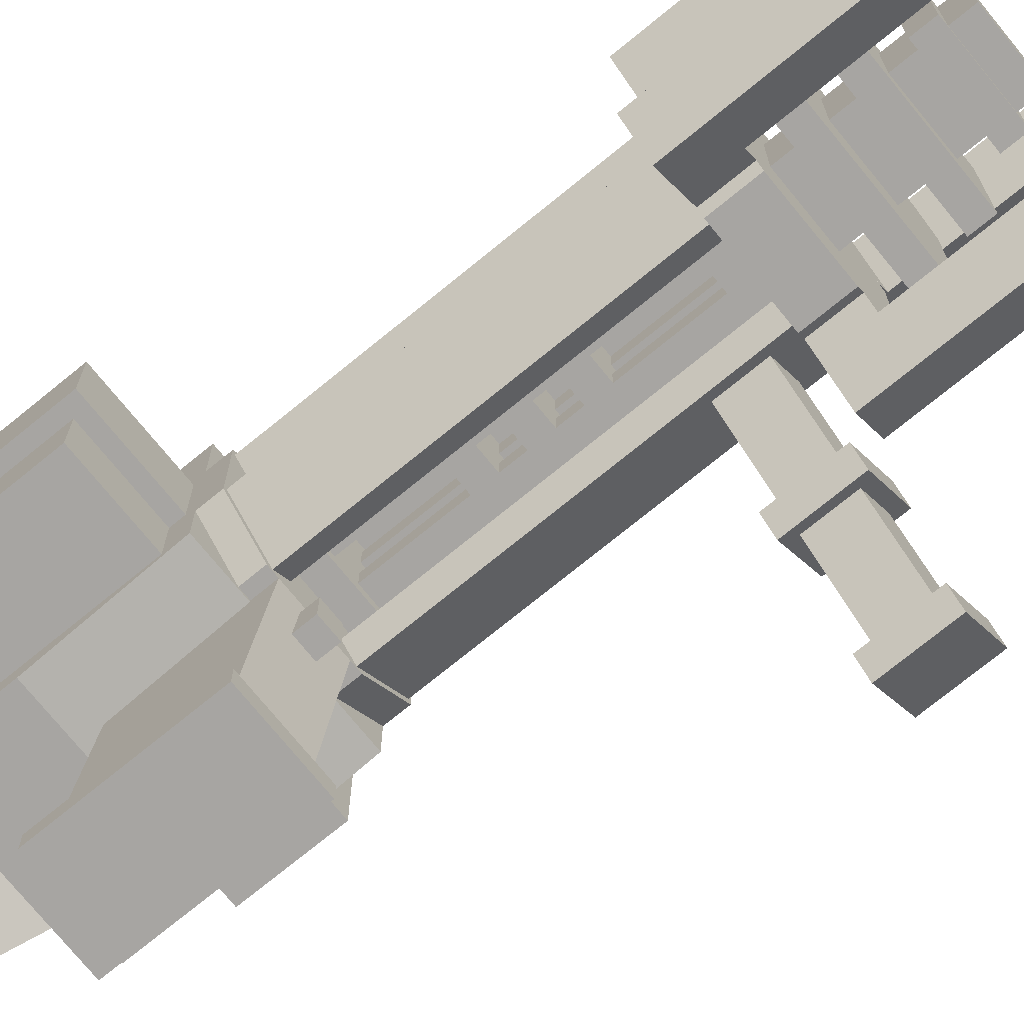
<metadata>
{"format":"obj","ext":"obj","renderer":"f3d","projection":"perspective","resolution":1024,"background":"white","views":[{"elev":-73.9,"azim":129.2,"up":"+Y"}]}
</metadata>
<code>
o Stabilizer_cube.008
v 0.7688 0.04688 0.925
v 0.7688 -0.04688 0.925
v 0.7688 0.04688 0.7
v 0.7688 -0.04688 0.7
v 0.625 0.04688 0.7
v 0.625 -0.04688 0.7
v 0.625 0.04688 0.925
v 0.625 -0.04688 0.925
v 0.75 0.125 0.9062
v 0.75 -0.125 0.9062
v 0.75 0.125 0.7187
v 0.75 -0.125 0.7187
v 0.625 0.125 0.7187
v 0.625 -0.125 0.7187
v 0.625 0.125 0.9062
v 0.625 -0.125 0.9062
f 7 1 3 5
f 6 4 2 8
f 8 2 1 7
f 4 6 5 3
f 2 4 3 1
f 15 9 11 13
f 14 12 10 16
f 16 10 9 15
f 12 14 13 11
f 10 12 11 9
o Inlay_cube.009
v 0.5625 0.1875 0.75
v 0.5625 0.1562 0.75
v 0.5625 0.1875 0.1875
v 0.5625 0.1562 0.1875
v 0.4375 0.1875 0.1875
v 0.4375 0.1562 0.1875
v 0.4375 0.1875 0.75
v 0.4375 0.1562 0.75
v 0.5625 0.125 0.125
v 0.5625 0.125 0.1562
v 0.4375 0.125 0.125
v 0.4375 0.125 0.1562
v 0.5625 0.1875 0.875
v 0.5625 0.1562 0.875
v 0.4375 0.1875 0.875
v 0.4375 0.1562 0.875
v 0.625 0.1562 0.875
v 0.6562 0.1875 0.875
v 0.625 0.1562 0.75
v 0.6562 0.1875 0.75
v 0.375 0.1562 0.875
v 0.375 0.1562 0.75
v 0.3438 0.1875 0.75
v 0.3438 0.1875 0.875
v 0.625 0.125 0.875
v 0.6562 0.125 0.875
v 0.625 0.125 0.75
v 0.6562 0.125 0.75
v 0.375 -0.125 0.875
v 0.375 -0.125 0.75
v 0.3438 -0.125 0.75
v 0.3438 -0.125 0.875
f 23 17 19 21
f 22 20 18 24
f 17 23 31 29
f 20 22 28 26
f 18 20 19 17
f 22 24 23 21
f 22 21 27 28
f 19 20 26 25
f 21 19 25 27
f 32 30 29 31
f 18 17 36 35
f 17 29 34 36
f 29 30 33 34
f 32 31 40 37
f 23 24 38 39
f 31 23 39 40
f 34 33 41 42
f 36 34 42 44
f 35 36 44 43
f 40 39 47 48
f 39 38 46 47
f 37 40 48 45
f 48 47 46 45
o Beam_Augment_Continuous_cube.023
v 0.5469 -0.01562 0.625
v 0.5469 -0.04688 0.625
v 0.5469 -0.01562 0.2188
v 0.5469 -0.04688 0.2188
v 0.5156 -0.01562 0.2188
v 0.5156 -0.04688 0.2188
v 0.5156 -0.01562 0.625
v 0.5156 -0.04688 0.625
v 0.4844 -0.04688 0.625
v 0.4531 -0.04688 0.625
v 0.4844 -0.04688 0.2188
v 0.4531 -0.04688 0.2188
v 0.4844 -0.01562 0.2188
v 0.4531 -0.01562 0.2188
v 0.4844 -0.01562 0.625
v 0.4531 -0.01562 0.625
v 0.4531 0.01562 0.625
v 0.4531 0.04688 0.625
v 0.4531 0.01562 0.2188
v 0.4531 0.04688 0.2188
v 0.4844 0.01562 0.2188
v 0.4844 0.04688 0.2188
v 0.4844 0.01562 0.625
v 0.4844 0.04688 0.625
v 0.5156 0.04688 0.625
v 0.5469 0.04688 0.625
v 0.5156 0.04688 0.2188
v 0.5469 0.04688 0.2188
v 0.5156 0.01562 0.2188
v 0.5469 0.01562 0.2188
v 0.5156 0.01562 0.625
v 0.5469 0.01562 0.625
f 55 49 51 53
f 54 52 50 56
f 50 52 51 49
f 54 56 55 53
f 63 57 59 61
f 62 60 58 64
f 58 60 59 57
f 62 64 63 61
f 71 65 67 69
f 70 68 66 72
f 66 68 67 65
f 70 72 71 69
f 79 73 75 77
f 78 76 74 80
f 74 76 75 73
f 78 80 79 77
o Back_cube.027
v 0.5344 -0.03125 1.094
v 0.5344 -0.2188 1.094
v 0.5617 0.03125 1
v 0.5617 -0.1562 1
v 0.4367 0.03125 1
v 0.4367 -0.1562 1
v 0.4719 -0.03125 1.094
v 0.4719 -0.2188 1.094
v 0.5344 -0.03125 1.188
v 0.5344 -0.2188 1.188
v 0.4719 -0.03125 1.188
v 0.4719 -0.2188 1.188
v 0.5344 0.003906 1.281
v 0.5344 -0.2188 1.281
v 0.4719 0.003906 1.281
v 0.4719 -0.2188 1.281
v 0.625 -0.1562 1
v 0.625 0.1562 0.6875
v 0.625 -0.1289 0.6875
v 0.375 0.1562 0.6875
v 0.375 -0.1289 0.6875
v 0.375 -0.1562 1
v 0.625 0.1562 0.875
v 0.625 -0.1562 0.875
v 0.375 0.1562 0.875
v 0.375 -0.1562 0.875
v 0.625 0.03125 1
v 0.625 0.03125 0.6875
v 0.375 0.03125 0.6875
v 0.625 0.03125 0.875
v 0.375 0.03125 1
v 0.375 0.03125 0.875
v 0.5469 -0.125 0.8438
v 0.5469 -0.375 0.875
v 0.5469 -0.125 0.6562
v 0.5469 -0.375 0.6875
v 0.4531 -0.125 0.6562
v 0.4531 -0.375 0.6875
v 0.4531 -0.125 0.8438
v 0.4531 -0.375 0.875
v 0.4375 -0.4062 0.8906
v 0.4375 -0.375 0.8906
v 0.4375 -0.4062 0.6719
v 0.4375 -0.375 0.6719
v 0.5625 -0.4062 0.8906
v 0.5625 -0.375 0.8906
v 0.5625 -0.4062 0.6719
v 0.5625 -0.375 0.6719
v 0.4844 -0.1875 0.6836
v 0.4844 -0.1406 0.6836
v 0.4844 -0.1875 0.6367
v 0.4844 -0.1406 0.6367
v 0.5156 -0.1875 0.6836
v 0.5156 -0.1406 0.6836
v 0.5156 -0.1875 0.6367
v 0.5156 -0.1406 0.6367
f 87 81 83 85
f 86 84 82 88
f 81 87 91 89
f 82 84 83 81
f 86 88 87 85
f 92 90 94 96
f 87 88 92 91
f 82 81 89 90
f 88 82 90 92
f 96 94 93 95
f 91 92 96 95
f 89 91 95 93
f 90 89 93 94
f 109 112 105 100
f 105 103 98 100
f 99 101 109 108
f 106 104 97 102
f 104 99 108 110
f 106 102 111 112
f 108 109 100 98
f 110 108 98 103
f 101 99 104 106
f 102 97 107 111
f 97 104 110 107
f 101 106 112 109
f 105 111 107 103
f 112 111 105
f 103 107 110
f 120 114 113 119
f 116 118 117 115
f 114 116 115 113
f 118 120 119 117
f 121 122 124 123
f 123 124 128 127
f 127 128 126 125
f 125 126 122 121
f 123 127 125 121
f 128 124 122 126
f 129 130 132 131
f 131 132 136 135
f 135 136 134 133
f 131 135 133 129
f 136 132 130 134
o Middle_Supports_cube.003
v 0.6215 0.05524 0.6562
v 0.5994 0.03315 0.6562
v 0.6215 0.05524 0.1875
v 0.5994 0.03315 0.1875
v 0.5552 0.1215 0.1875
v 0.5331 0.09944 0.1875
v 0.5552 0.1215 0.6562
v 0.5331 0.09944 0.6562
v 0.4448 0.1215 0.6562
v 0.4669 0.09944 0.6562
v 0.4448 0.1215 0.1875
v 0.4669 0.09944 0.1875
v 0.3785 0.05524 0.1875
v 0.4006 0.03315 0.1875
v 0.3785 0.05524 0.6562
v 0.4006 0.03315 0.6562
v 0.5552 -0.1215 0.6562
v 0.5331 -0.09944 0.6562
v 0.5552 -0.1215 0.1875
v 0.5331 -0.09944 0.1875
v 0.6215 -0.05524 0.1875
v 0.5994 -0.03315 0.1875
v 0.6215 -0.05524 0.6562
v 0.5994 -0.03315 0.6562
v 0.3785 -0.05524 0.6562
v 0.4006 -0.03315 0.6562
v 0.3785 -0.05524 0.1875
v 0.4006 -0.03315 0.1875
v 0.4448 -0.1215 0.1875
v 0.4669 -0.09944 0.1875
v 0.4448 -0.1215 0.6562
v 0.4669 -0.09944 0.6562
f 143 137 139 141
f 142 140 138 144
f 138 140 139 137
f 142 144 143 141
f 151 145 147 149
f 150 148 146 152
f 146 148 147 145
f 150 152 151 149
f 159 153 155 157
f 158 156 154 160
f 154 156 155 153
f 158 160 159 157
f 167 161 163 165
f 166 164 162 168
f 162 164 163 161
f 166 168 167 165
o Handle_Front_Cube.001
v 0.1931 -0.2627 0.2812
v 0.392 -0.06384 0.2812
v 0.1931 -0.2627 0.2188
v 0.392 -0.06384 0.2188
v 0.2373 -0.3069 0.2812
v 0.4362 -0.108 0.2812
v 0.2373 -0.3069 0.2188
v 0.4362 -0.108 0.2188
v 0.2262 -0.3401 0.2969
v 0.1599 -0.2738 0.2969
v 0.2262 -0.3401 0.2031
v 0.1599 -0.2738 0.2031
v 0.2483 -0.318 0.2969
v 0.182 -0.2517 0.2969
v 0.2483 -0.318 0.2031
v 0.182 -0.2517 0.2031
v 0.3367 -0.2296 0.2969
v 0.2704 -0.1633 0.2969
v 0.3367 -0.2296 0.2031
v 0.2704 -0.1633 0.2031
v 0.3588 -0.2075 0.2969
v 0.2925 -0.1412 0.2969
v 0.3588 -0.2075 0.2031
v 0.2925 -0.1412 0.2031
f 169 170 172 171
f 171 172 176 175
f 175 176 174 173
f 173 174 170 169
f 177 178 180 179
f 179 180 184 183
f 183 184 182 181
f 181 182 178 177
f 179 183 181 177
f 184 180 178 182
f 185 186 188 187
f 187 188 192 191
f 191 192 190 189
f 189 190 186 185
f 187 191 189 185
f 192 188 186 190
o Impetus_Gem_Cube.002
v 0.4531 0.0606 0.9706
v 0.4531 0.07718 0.9872
v 0.4531 0.1269 0.9044
v 0.4531 0.1435 0.9209
v 0.5469 0.0606 0.9706
v 0.5469 0.07718 0.9872
v 0.5469 0.1269 0.9044
v 0.5469 0.1435 0.9209
f 193 194 196 195
f 195 196 200 199
f 199 200 198 197
f 197 198 194 193
f 200 196 194 198
o Focus_Supports_cube.029
v 0.6326 0.08839 0.125
v 0.5884 0.1326 0.125
v 0.6326 0.08839 -0.1562
v 0.5884 0.1326 -0.1562
v 0.6768 0.1326 -0.1562
v 0.6326 0.1768 -0.1562
v 0.6768 0.1326 0.1875
v 0.6326 0.1768 0.1875
v 0.5715 0.1157 0.1875
v 0.6157 0.0715 0.1875
v 0.5715 0.1157 0.125
v 0.6157 0.0715 0.125
v 0.5442 0.08839 -0.2812
v 0.5884 0.04419 -0.2812
v 0.5442 0.08839 -0.2188
v 0.5884 0.04419 -0.2188
v 0.4116 0.1326 0.125
v 0.3674 0.08839 0.125
v 0.4116 0.1326 -0.1562
v 0.3674 0.08839 -0.1562
v 0.3674 0.1768 -0.1562
v 0.3232 0.1326 -0.1562
v 0.3674 0.1768 0.1875
v 0.3232 0.1326 0.1875
v 0.3843 0.0715 0.1875
v 0.4285 0.1157 0.1875
v 0.3843 0.0715 0.125
v 0.4285 0.1157 0.125
v 0.4116 0.04419 -0.2812
v 0.4558 0.08839 -0.2812
v 0.4116 0.04419 -0.2188
v 0.4558 0.08839 -0.2188
v 0.5884 -0.1326 0.125
v 0.6326 -0.08839 0.125
v 0.5884 -0.1326 -0.1562
v 0.6326 -0.08839 -0.1562
v 0.6326 -0.1768 -0.1562
v 0.6768 -0.1326 -0.1562
v 0.6326 -0.1768 0.1875
v 0.6768 -0.1326 0.1875
v 0.6157 -0.0715 0.1875
v 0.5715 -0.1157 0.1875
v 0.6157 -0.0715 0.125
v 0.5715 -0.1157 0.125
v 0.5884 -0.04419 -0.2812
v 0.5442 -0.08839 -0.2812
v 0.5884 -0.04419 -0.2188
v 0.5442 -0.08839 -0.2188
v 0.3674 -0.08839 0.125
v 0.4116 -0.1326 0.125
v 0.3674 -0.08839 -0.1562
v 0.4116 -0.1326 -0.1562
v 0.3232 -0.1326 -0.1562
v 0.3674 -0.1768 -0.1562
v 0.3232 -0.1326 0.1875
v 0.3674 -0.1768 0.1875
v 0.4285 -0.1157 0.1875
v 0.3843 -0.0715 0.1875
v 0.4285 -0.1157 0.125
v 0.3843 -0.0715 0.125
v 0.4558 -0.08839 -0.2812
v 0.4116 -0.04419 -0.2812
v 0.4558 -0.08839 -0.2188
v 0.4116 -0.04419 -0.2188
f 203 204 215 216
f 207 201 203 205
f 206 204 202 208
f 202 204 203 201
f 206 208 207 205
f 208 202 211 209
f 207 208 209 210
f 202 201 212 211
f 201 207 210 212
f 206 205 214 213
f 204 206 213 215
f 205 203 216 214
f 219 220 231 232
f 223 217 219 221
f 222 220 218 224
f 218 220 219 217
f 222 224 223 221
f 224 218 227 225
f 223 224 225 226
f 218 217 228 227
f 217 223 226 228
f 222 221 230 229
f 220 222 229 231
f 221 219 232 230
f 235 236 247 248
f 239 233 235 237
f 238 236 234 240
f 234 236 235 233
f 238 240 239 237
f 240 234 243 241
f 239 240 241 242
f 234 233 244 243
f 233 239 242 244
f 238 237 246 245
f 236 238 245 247
f 237 235 248 246
f 251 252 263 264
f 255 249 251 253
f 254 252 250 256
f 250 252 251 249
f 254 256 255 253
f 256 250 259 257
f 255 256 257 258
f 250 249 260 259
f 249 255 258 260
f 254 253 262 261
f 252 254 261 263
f 253 251 264 262
o Back_Support_cube.036
v 0.4375 0.125 0.6562
v 0.4375 0.125 0.6875
v 0.4375 -0.125 0.6875
v 0.4375 -0.125 0.6562
v 0.5625 0.125 0.6562
v 0.5625 0.125 0.6875
v 0.5625 -0.125 0.6875
v 0.5625 -0.125 0.6562
v 0.625 0.0625 0.6875
v 0.625 0.0625 0.6562
v 0.375 0.0625 0.6562
v 0.375 0.0625 0.6875
v 0.625 -0.0625 0.6875
v 0.625 -0.0625 0.6562
v 0.375 -0.0625 0.6562
v 0.375 -0.0625 0.6875
v 0.4375 0.0625 0.625
v 0.4375 -0.0625 0.625
v 0.4375 0.0625 0.6562
v 0.4375 -0.0625 0.6562
v 0.5625 0.0625 0.6562
v 0.5625 -0.0625 0.6562
v 0.5625 0.0625 0.625
v 0.5625 -0.0625 0.625
f 268 272 271 267
f 266 270 269 265
f 279 280 276 275
f 277 278 274 273
f 270 273 274 269
f 265 275 276 266
f 268 267 280 279
f 271 272 278 277
f 265 269 274 278 272 268 279 275
f 287 281 283 285
f 286 284 282 288
f 288 282 281 287
f 282 284 283 281
f 286 288 287 285
o Front_Support_cube.005
v 0.4375 0.125 0.125
v 0.4375 0.125 0.1875
v 0.4375 -0.125 0.1875
v 0.4375 -0.125 0.125
v 0.5625 0.125 0.125
v 0.5625 0.125 0.1875
v 0.5625 -0.125 0.1875
v 0.5625 -0.125 0.125
v 0.625 0.0625 0.1875
v 0.625 0.0625 0.125
v 0.375 0.0625 0.125
v 0.375 0.0625 0.1875
v 0.625 -0.0625 0.1875
v 0.625 -0.0625 0.125
v 0.375 -0.0625 0.125
v 0.375 -0.0625 0.1875
v 0.5625 0.0625 0.2188
v 0.5625 -0.0625 0.2188
v 0.5625 0.0625 0.1875
v 0.5625 -0.0625 0.1875
v 0.4375 0.0625 0.1875
v 0.4375 -0.0625 0.1875
v 0.4375 0.0625 0.2188
v 0.4375 -0.0625 0.2188
f 292 296 295 291
f 290 294 293 289
f 303 304 300 299
f 301 302 298 297
f 294 297 298 293
f 289 299 300 290
f 292 291 304 303
f 295 296 302 301
f 290 300 304 291 295 301 297 294
f 289 293 298 302 296 292 303 299
f 311 305 307 309
f 310 308 306 312
f 312 306 305 311
f 306 308 307 305
f 310 312 311 309
o Focus_cube.010
v 0.5938 0.09375 -0.1523
v 0.5938 -0.09375 -0.1523
v 0.5938 0.09375 -0.3398
v 0.5938 -0.09375 -0.3398
v 0.4062 0.09375 -0.3398
v 0.4062 -0.09375 -0.3398
v 0.4062 0.09375 -0.1523
v 0.4062 -0.09375 -0.1523
f 319 313 315 317
f 318 316 314 320
f 320 314 313 319
f 316 318 317 315
f 314 316 315 313
f 318 320 319 317
o Antenna_cube.013
v 0.5625 0.0625 -0.03125
v 0.5625 -0.0625 -0.03125
v 0.5625 0.0625 -0.0625
v 0.5625 -0.0625 -0.0625
v 0.4375 0.0625 -0.0625
v 0.4375 -0.0625 -0.0625
v 0.4375 0.0625 -0.03125
v 0.4375 -0.0625 -0.03125
v 0.625 0.125 0.09375
v 0.625 -0.125 0.09375
v 0.625 0.125 0.0625
v 0.625 -0.125 0.0625
v 0.375 0.125 0.0625
v 0.375 -0.125 0.0625
v 0.375 0.125 0.09375
v 0.375 -0.125 0.09375
v 0.5938 0.09375 0.03125
v 0.5938 -0.09375 0.03125
v 0.5938 0.09375 0
v 0.5938 -0.09375 -0
v 0.4062 0.09375 0
v 0.4062 -0.09375 -0
v 0.4062 0.09375 0.03125
v 0.4062 -0.09375 0.03125
v 0.5469 0.04688 0.125
v 0.5469 -0.04688 0.125
v 0.5469 0.04688 -0.09375
v 0.5469 -0.04688 -0.09375
v 0.4531 0.04688 -0.09375
v 0.4531 -0.04688 -0.09375
v 0.4531 0.04688 0.125
v 0.4531 -0.04688 0.125
f 327 321 323 325
f 326 324 322 328
f 328 322 321 327
f 324 326 325 323
f 322 324 323 321
f 326 328 327 325
f 335 329 331 333
f 334 332 330 336
f 336 330 329 335
f 332 334 333 331
f 330 332 331 329
f 334 336 335 333
f 343 337 339 341
f 342 340 338 344
f 344 338 337 343
f 340 342 341 339
f 338 340 339 337
f 342 344 343 341
f 351 345 347 349
f 350 348 346 352
f 348 350 349 347
f 346 348 347 345
f 350 352 351 349
o Beam_Augment_One-Shot_cube.001
v 0.5469 -0.01562 0.4062
v 0.5469 -0.04688 0.4062
v 0.5469 -0.01562 0.2188
v 0.5469 -0.04688 0.2188
v 0.5156 -0.01562 0.2188
v 0.5156 -0.04688 0.2188
v 0.5156 -0.01562 0.4062
v 0.5156 -0.04688 0.4062
v 0.4844 -0.04688 0.4062
v 0.4531 -0.04688 0.4062
v 0.4844 -0.04688 0.2188
v 0.4531 -0.04688 0.2188
v 0.4844 -0.01562 0.2188
v 0.4531 -0.01562 0.2188
v 0.4844 -0.01562 0.4062
v 0.4531 -0.01562 0.4062
v 0.4531 0.01562 0.4062
v 0.4531 0.04688 0.4062
v 0.4531 0.01562 0.2188
v 0.4531 0.04688 0.2188
v 0.4844 0.01562 0.2188
v 0.4844 0.04688 0.2188
v 0.4844 0.01562 0.4062
v 0.4844 0.04688 0.4062
v 0.5156 0.04688 0.4062
v 0.5469 0.04688 0.4062
v 0.5156 0.04688 0.2188
v 0.5469 0.04688 0.2188
v 0.5156 0.01562 0.2188
v 0.5469 0.01562 0.2188
v 0.5156 0.01562 0.4062
v 0.5469 0.01562 0.4062
v 0.4531 -0.04688 0.4375
v 0.4531 0.04688 0.4375
v 0.4531 -0.04688 0.4062
v 0.4531 0.04688 0.4062
v 0.5469 -0.04688 0.4375
v 0.5469 0.04688 0.4375
v 0.5469 -0.04688 0.4062
v 0.5469 0.04688 0.4062
v 0.4531 -0.01562 0.625
v 0.4844 -0.01562 0.625
v 0.4531 -0.01562 0.4375
v 0.4844 -0.01562 0.4375
v 0.4531 -0.04688 0.4375
v 0.4844 -0.04688 0.4375
v 0.4531 -0.04688 0.625
v 0.4844 -0.04688 0.625
v 0.5156 -0.04688 0.625
v 0.5156 -0.01562 0.625
v 0.5156 -0.04688 0.4375
v 0.5156 -0.01562 0.4375
v 0.5469 -0.04688 0.4375
v 0.5469 -0.01562 0.4375
v 0.5469 -0.04688 0.625
v 0.5469 -0.01562 0.625
v 0.4531 0.01562 0.625
v 0.4531 0.04688 0.625
v 0.4531 0.01562 0.4375
v 0.4531 0.04688 0.4375
v 0.4844 0.01562 0.4375
v 0.4844 0.04688 0.4375
v 0.4844 0.01562 0.625
v 0.4844 0.04688 0.625
v 0.5156 0.04688 0.625
v 0.5469 0.04688 0.625
v 0.5156 0.04688 0.4375
v 0.5469 0.04688 0.4375
v 0.5156 0.01562 0.4375
v 0.5469 0.01562 0.4375
v 0.5156 0.01562 0.625
v 0.5469 0.01562 0.625
f 359 353 355 357
f 358 356 354 360
f 354 356 355 353
f 358 360 359 357
f 367 361 363 365
f 366 364 362 368
f 362 364 363 361
f 366 368 367 365
f 375 369 371 373
f 374 372 370 376
f 370 372 371 369
f 374 376 375 373
f 383 377 379 381
f 382 380 378 384
f 378 380 379 377
f 382 384 383 381
f 385 386 388 387
f 387 388 392 391
f 391 392 390 389
f 389 390 386 385
f 387 391 389 385
f 392 388 386 390
f 402 408 406 404
f 403 405 407 401
f 407 405 406 408
f 403 401 402 404
f 394 400 398 396
f 395 397 399 393
f 399 397 398 400
f 395 393 394 396
f 415 409 411 413
f 414 412 410 416
f 410 412 411 409
f 414 416 415 413
f 423 417 419 421
f 422 420 418 424
f 418 420 419 417
f 422 424 423 421
o Beam_Augment_Burst-Shot_cube.002
v 0.5469 -0.01562 0.3438
v 0.5469 -0.04688 0.3438
v 0.5469 -0.01562 0.2188
v 0.5469 -0.04688 0.2188
v 0.5156 -0.01562 0.2188
v 0.5156 -0.04688 0.2188
v 0.5156 -0.01562 0.3438
v 0.5156 -0.04688 0.3438
v 0.4844 -0.04688 0.3438
v 0.4531 -0.04688 0.3438
v 0.4844 -0.04688 0.2188
v 0.4531 -0.04688 0.2188
v 0.4844 -0.01562 0.2188
v 0.4531 -0.01562 0.2188
v 0.4844 -0.01562 0.3438
v 0.4531 -0.01562 0.3438
v 0.4531 0.01562 0.3438
v 0.4531 0.04688 0.3438
v 0.4531 0.01562 0.2188
v 0.4531 0.04688 0.2188
v 0.4844 0.01562 0.2188
v 0.4844 0.04688 0.2188
v 0.4844 0.01562 0.3438
v 0.4844 0.04688 0.3438
v 0.5156 0.04688 0.3438
v 0.5469 0.04688 0.3438
v 0.5156 0.04688 0.2188
v 0.5469 0.04688 0.2188
v 0.5156 0.01562 0.2188
v 0.5469 0.01562 0.2188
v 0.5156 0.01562 0.3438
v 0.5469 0.01562 0.3438
v 0.4531 -0.04688 0.4375
v 0.4531 0.04688 0.4375
v 0.4531 -0.04688 0.4062
v 0.4531 0.04688 0.4062
v 0.5469 -0.04688 0.4375
v 0.5469 0.04688 0.4375
v 0.5469 -0.04688 0.4062
v 0.5469 0.04688 0.4062
v 0.4531 -0.01562 0.625
v 0.4844 -0.01562 0.625
v 0.4531 -0.01562 0.5
v 0.4844 -0.01562 0.5
v 0.4531 -0.04688 0.5
v 0.4844 -0.04688 0.5
v 0.4531 -0.04688 0.625
v 0.4844 -0.04688 0.625
v 0.5156 -0.04688 0.625
v 0.5156 -0.01562 0.625
v 0.5156 -0.04688 0.5
v 0.5156 -0.01562 0.5
v 0.5469 -0.04688 0.5
v 0.5469 -0.01562 0.5
v 0.5469 -0.04688 0.625
v 0.5469 -0.01562 0.625
v 0.4531 0.01562 0.625
v 0.4531 0.04688 0.625
v 0.4531 0.01562 0.5
v 0.4531 0.04688 0.5
v 0.4844 0.01562 0.5
v 0.4844 0.04688 0.5
v 0.4844 0.01562 0.625
v 0.4844 0.04688 0.625
v 0.5156 0.04688 0.625
v 0.5469 0.04688 0.625
v 0.5156 0.04688 0.5
v 0.5469 0.04688 0.5
v 0.5156 0.01562 0.5
v 0.5469 0.01562 0.5
v 0.5156 0.01562 0.625
v 0.5469 0.01562 0.625
v 0.4531 -0.04688 0.5
v 0.4531 0.04688 0.5
v 0.4531 -0.04688 0.4688
v 0.4531 0.04688 0.4688
v 0.5469 -0.04688 0.5
v 0.5469 0.04688 0.5
v 0.5469 -0.04688 0.4688
v 0.5469 0.04688 0.4688
v 0.4531 0.04688 0.3438
v 0.4531 -0.04688 0.3438
v 0.4531 0.04688 0.375
v 0.4531 -0.04688 0.375
v 0.5469 -0.01562 0.4062
v 0.5469 -0.04688 0.4062
v 0.5469 -0.01562 0.375
v 0.5469 -0.04688 0.375
v 0.5156 -0.01562 0.375
v 0.5156 -0.04688 0.375
v 0.5156 -0.01562 0.4062
v 0.5156 -0.04688 0.4062
v 0.4844 -0.04688 0.4062
v 0.4531 -0.04688 0.4062
v 0.4844 -0.04688 0.375
v 0.4531 -0.04688 0.375
v 0.4844 -0.01562 0.375
v 0.4531 -0.01562 0.375
v 0.4844 -0.01562 0.4062
v 0.4531 -0.01562 0.4062
v 0.4531 0.01562 0.4062
v 0.4531 0.04688 0.4062
v 0.4531 0.01562 0.375
v 0.4531 0.04688 0.375
v 0.4844 0.01562 0.375
v 0.4844 0.04688 0.375
v 0.4844 0.01562 0.4062
v 0.4844 0.04688 0.4062
v 0.5156 0.04688 0.4062
v 0.5469 0.04688 0.4062
v 0.5156 0.04688 0.375
v 0.5469 0.04688 0.375
v 0.5156 0.01562 0.375
v 0.5469 0.01562 0.375
v 0.5156 0.01562 0.4062
v 0.5469 0.01562 0.4062
v 0.4531 -0.01562 0.4688
v 0.4844 -0.01562 0.4688
v 0.4531 -0.01562 0.4375
v 0.4844 -0.01562 0.4375
v 0.4531 -0.04688 0.4375
v 0.4844 -0.04688 0.4375
v 0.4531 -0.04688 0.4688
v 0.4844 -0.04688 0.4688
v 0.5156 -0.04688 0.4688
v 0.5156 -0.01562 0.4688
v 0.5156 -0.04688 0.4375
v 0.5156 -0.01562 0.4375
v 0.5469 -0.04688 0.4375
v 0.5469 -0.01562 0.4375
v 0.5469 -0.04688 0.4688
v 0.5469 -0.01562 0.4688
v 0.4531 0.01562 0.4688
v 0.4531 0.04688 0.4688
v 0.4531 0.01562 0.4375
v 0.4531 0.04688 0.4375
v 0.4844 0.01562 0.4375
v 0.4844 0.04688 0.4375
v 0.4844 0.01562 0.4688
v 0.4844 0.04688 0.4688
v 0.5156 0.04688 0.4688
v 0.5469 0.04688 0.4688
v 0.5156 0.04688 0.4375
v 0.5469 0.04688 0.4375
v 0.5156 0.01562 0.4375
v 0.5469 0.01562 0.4375
v 0.5156 0.01562 0.4688
v 0.5469 0.01562 0.4688
v 0.5469 -0.04688 0.375
v 0.5469 0.04688 0.375
v 0.5469 -0.04688 0.3438
v 0.5469 0.04688 0.3438
f 431 425 427 429
f 430 428 426 432
f 426 428 427 425
f 430 432 431 429
f 439 433 435 437
f 438 436 434 440
f 434 436 435 433
f 438 440 439 437
f 447 441 443 445
f 446 444 442 448
f 442 444 443 441
f 446 448 447 445
f 455 449 451 453
f 454 452 450 456
f 450 452 451 449
f 454 456 455 453
f 457 458 460 459
f 459 460 464 463
f 463 464 462 461
f 461 462 458 457
f 459 463 461 457
f 464 460 458 462
f 474 480 478 476
f 475 477 479 473
f 479 477 478 480
f 475 473 474 476
f 466 472 470 468
f 467 469 471 465
f 471 469 470 472
f 467 465 466 468
f 487 481 483 485
f 486 484 482 488
f 482 484 483 481
f 486 488 487 485
f 495 489 491 493
f 494 492 490 496
f 490 492 491 489
f 494 496 495 493
f 497 498 500 499
f 499 500 504 503
f 503 504 502 501
f 501 502 498 497
f 499 503 501 497
f 504 500 498 502
f 508 507 505 506
f 515 509 511 513
f 514 512 510 516
f 510 512 511 509
f 514 516 515 513
f 523 517 519 521
f 522 520 518 524
f 518 520 519 517
f 522 524 523 521
f 531 525 527 529
f 530 528 526 532
f 526 528 527 525
f 530 532 531 529
f 539 533 535 537
f 538 536 534 540
f 534 536 535 533
f 538 540 539 537
f 550 556 554 552
f 551 553 555 549
f 555 553 554 556
f 551 549 550 552
f 542 548 546 544
f 543 545 547 541
f 547 545 546 548
f 543 541 542 544
f 563 557 559 561
f 562 560 558 564
f 558 560 559 557
f 562 564 563 561
f 571 565 567 569
f 570 568 566 572
f 566 568 567 565
f 570 572 571 569
f 506 505 576 575
f 575 576 574 573
f 573 574 507 508
f 506 575 573 508
f 576 505 507 574

</code>
